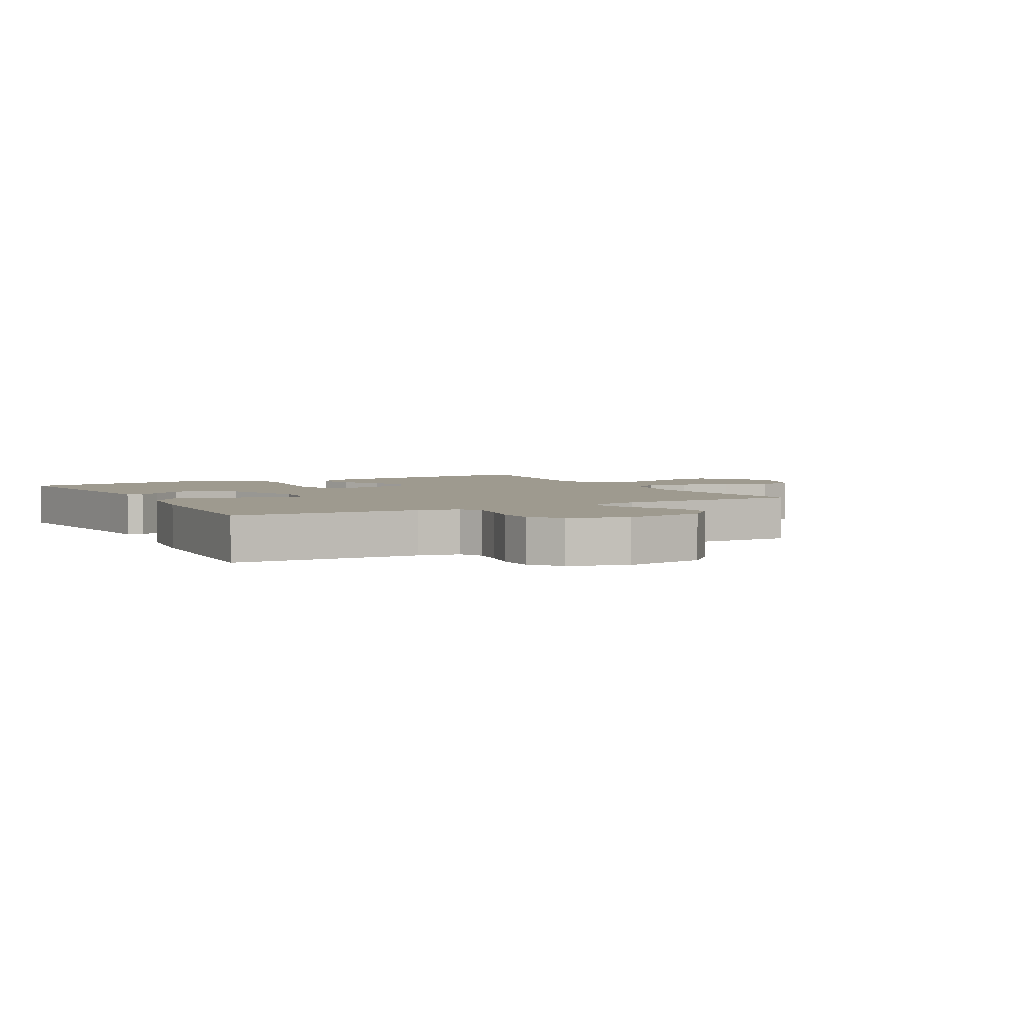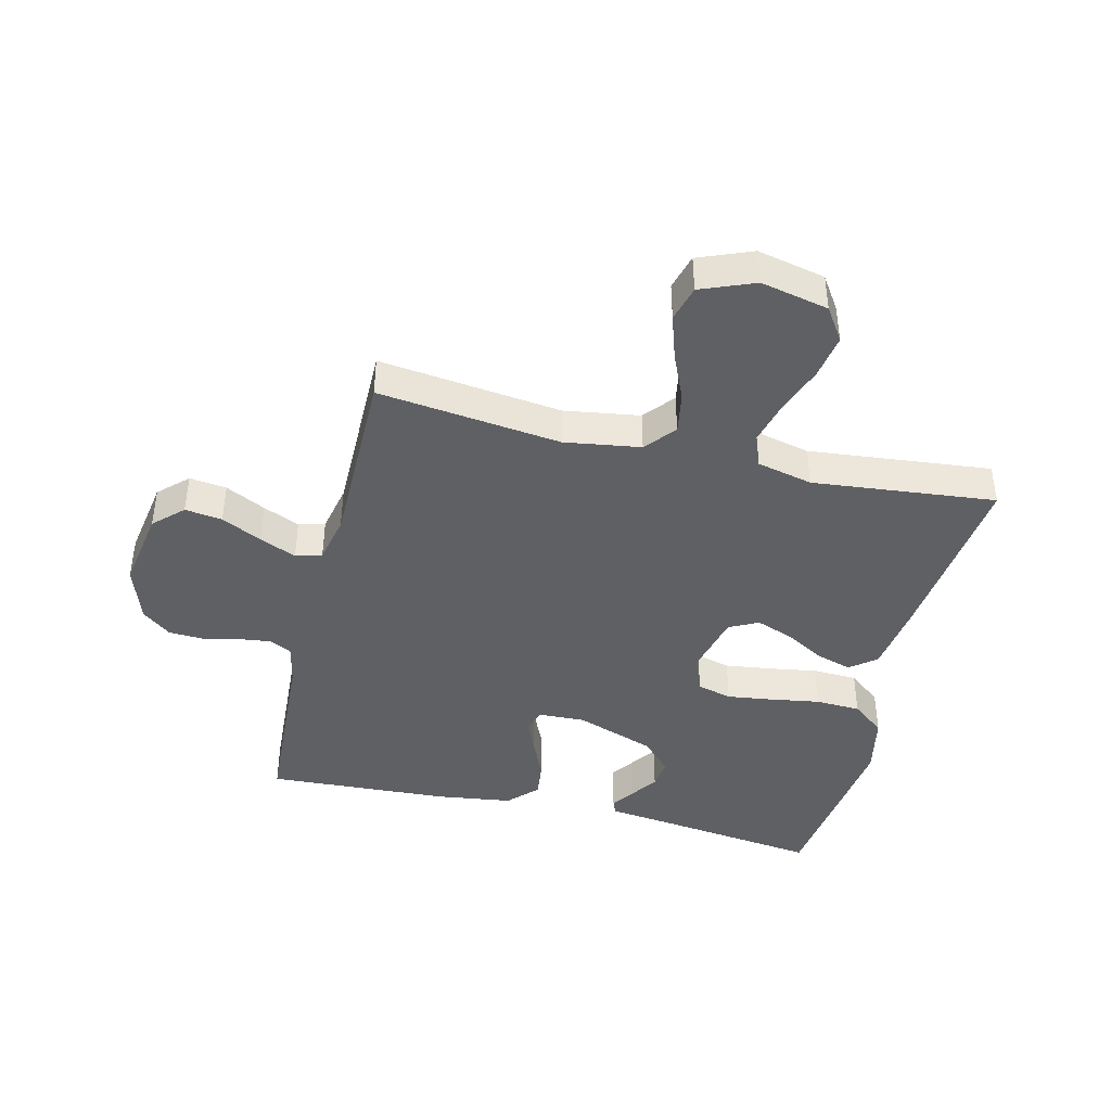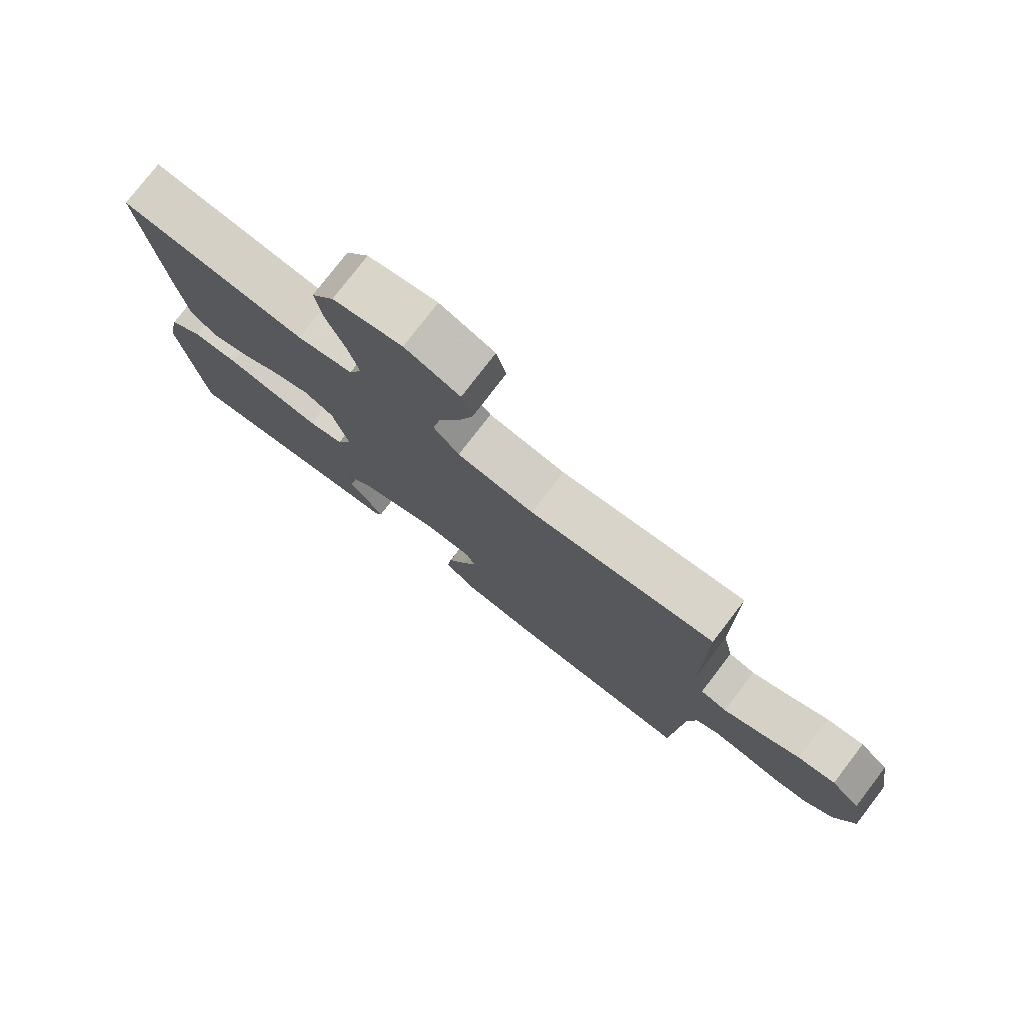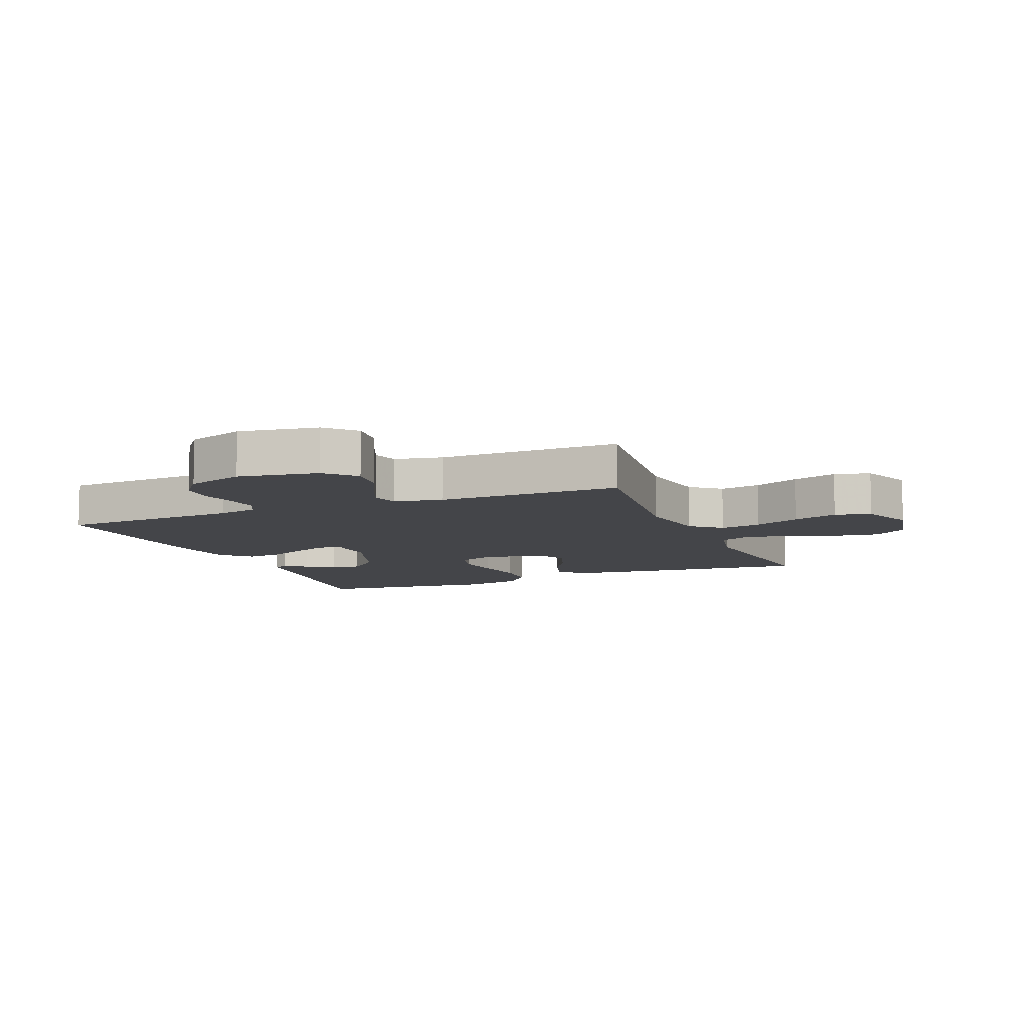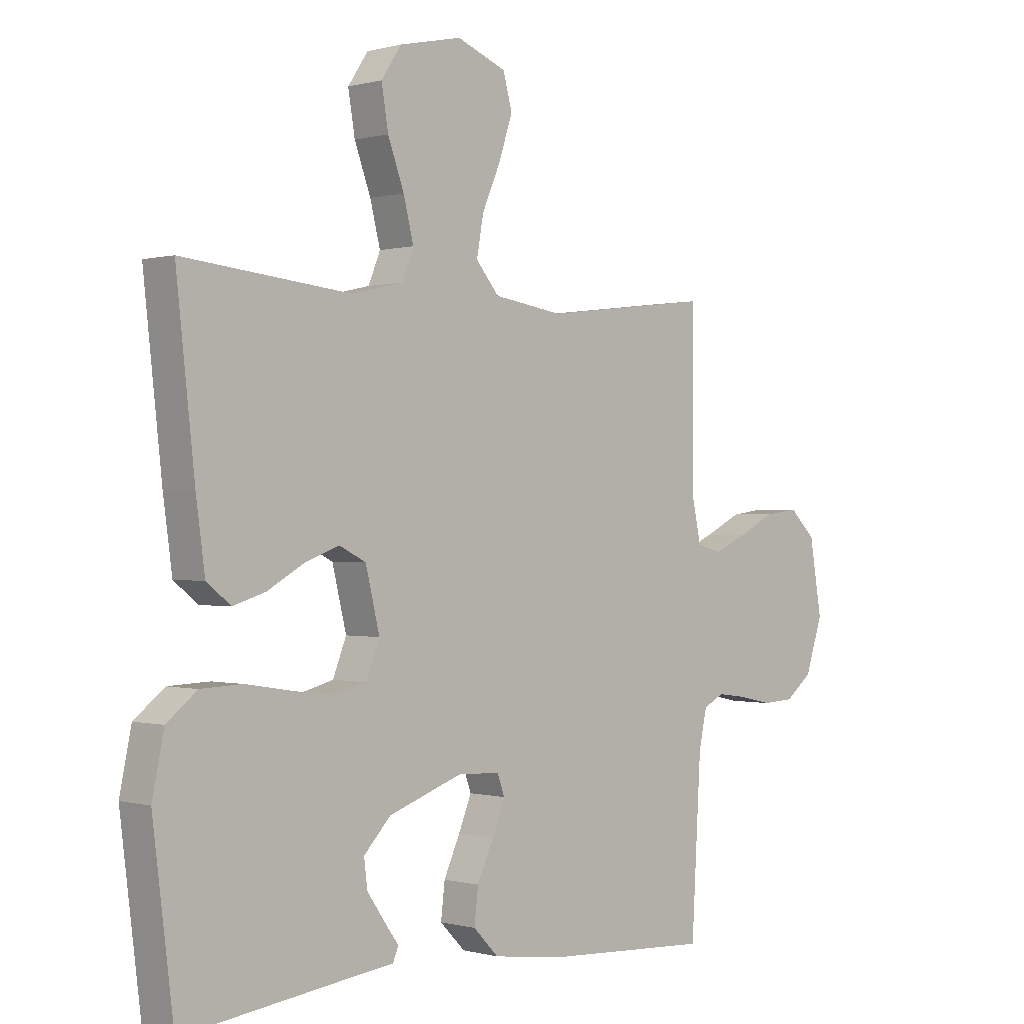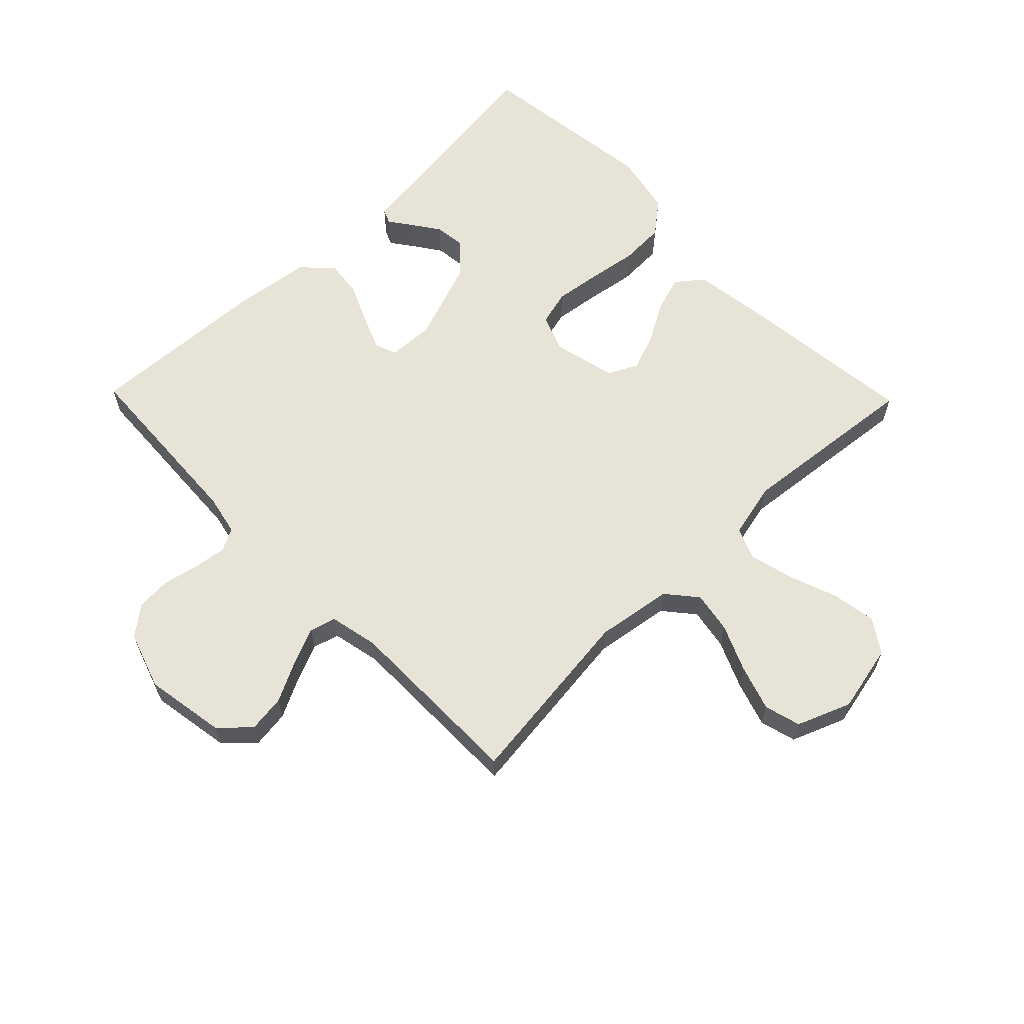
<metadata>
{"format":"obj","ext":"obj","renderer":"f3d","projection":"perspective","resolution":1024,"background":"white","views":[{"elev":3.6,"azim":-118.7,"up":"+Y"},{"elev":-42.2,"azim":-13.6,"up":"+Y"},{"elev":77.6,"azim":-142.5,"up":"+Z"},{"elev":-9.1,"azim":-67.4,"up":"+Y"},{"elev":-0.0,"azim":135.4,"up":"+Z"},{"elev":62.3,"azim":-44.2,"up":"+Y"}]}
</metadata>
<code>
v 0.5 0.07 0.5
v 0.467 0.07 0.2
v 0.451 0.07 0.083
v 0.408 0.07 0.049
v 0.35 0.07 0.067
v 0.285 0.07 0.104
v 0.224 0.07 0.127
v 0.176 0.07 0.103
v 0.151 0.07 0
v 0.175 0.07 -0.061
v 0.232 0.07 -0.076
v 0.307 0.07 -0.066
v 0.388 0.07 -0.053
v 0.462 0.07 -0.056
v 0.516 0.07 -0.099
v 0.537 0.07 -0.2
v 0.5 0.07 -0.5
v 0.2 0.07 -0.461
v 0.126 0.07 -0.452
v 0.116 0.07 -0.428
v 0.142 0.07 -0.392
v 0.173 0.07 -0.347
v 0.179 0.07 -0.298
v 0.131 0.07 -0.247
v 0 0.07 -0.2
v -0.076 0.07 -0.203
v -0.089 0.07 -0.239
v -0.066 0.07 -0.296
v -0.037 0.07 -0.36
v -0.03 0.07 -0.421
v -0.075 0.07 -0.467
v -0.2 0.07 -0.484
v -0.5 0.07 -0.5
v -0.517 0.07 -0.2
v -0.531 0.07 -0.134
v -0.568 0.07 -0.115
v -0.621 0.07 -0.122
v -0.68 0.07 -0.135
v -0.737 0.07 -0.132
v -0.785 0.07 -0.094
v -0.816 0.07 0
v -0.794 0.07 0.131
v -0.747 0.07 0.176
v -0.686 0.07 0.168
v -0.62 0.07 0.135
v -0.56 0.07 0.109
v -0.517 0.07 0.121
v -0.5 0.07 0.2
v -0.5 0.07 0.5
v -0.2 0.07 0.464
v -0.076 0.07 0.483
v -0.035 0.07 0.532
v -0.047 0.07 0.6
v -0.08 0.07 0.676
v -0.104 0.07 0.75
v -0.088 0.07 0.809
v 0 0.07 0.844
v 0.111 0.07 0.82
v 0.147 0.07 0.766
v 0.135 0.07 0.693
v 0.106 0.07 0.614
v 0.088 0.07 0.542
v 0.109 0.07 0.49
v 0.2 0.07 0.469
v 0.5 0 0.5
v 0.467 0 0.2
v 0.451 0 0.083
v 0.408 0 0.049
v 0.35 0 0.067
v 0.285 0 0.104
v 0.224 0 0.127
v 0.176 0 0.103
v 0.151 0 0
v 0.175 0 -0.061
v 0.232 0 -0.076
v 0.307 0 -0.066
v 0.388 0 -0.053
v 0.462 0 -0.056
v 0.516 0 -0.099
v 0.537 0 -0.2
v 0.5 0 -0.5
v 0.2 0 -0.461
v 0.126 0 -0.452
v 0.116 0 -0.428
v 0.142 0 -0.392
v 0.173 0 -0.347
v 0.179 0 -0.298
v 0.131 0 -0.247
v 0 0 -0.2
v -0.076 0 -0.203
v -0.089 0 -0.239
v -0.066 0 -0.296
v -0.037 0 -0.36
v -0.03 0 -0.421
v -0.075 0 -0.467
v -0.2 0 -0.484
v -0.5 0 -0.5
v -0.517 0 -0.2
v -0.531 0 -0.134
v -0.568 0 -0.115
v -0.621 0 -0.122
v -0.68 0 -0.135
v -0.737 0 -0.132
v -0.785 0 -0.094
v -0.816 0 0
v -0.794 0 0.131
v -0.747 0 0.176
v -0.686 0 0.168
v -0.62 0 0.135
v -0.56 0 0.109
v -0.517 0 0.121
v -0.5 0 0.2
v -0.5 0 0.5
v -0.2 0 0.464
v -0.076 0 0.483
v -0.035 0 0.532
v -0.047 0 0.6
v -0.08 0 0.676
v -0.104 0 0.75
v -0.088 0 0.809
v 0 0 0.844
v 0.111 0 0.82
v 0.147 0 0.766
v 0.135 0 0.693
v 0.106 0 0.614
v 0.088 0 0.542
v 0.109 0 0.49
v 0.2 0 0.469
f 59 60 61
f 58 59 61
f 57 58 61
f 56 57 61
f 55 56 61
f 54 55 61
f 53 54 61
f 52 53 61 62
f 51 52 62 63
f 48 49 50
f 51 63 64
f 50 51 64
f 48 50 64
f 47 48 64
f 43 44 45
f 42 43 45
f 41 42 45
f 40 41 45
f 39 40 45
f 38 39 45
f 37 38 45
f 36 37 45 46
f 35 36 46 47
f 32 33 34
f 31 32 34
f 30 31 34
f 29 30 34
f 28 29 34
f 34 35 47
f 28 34 47
f 27 28 47
f 18 19 20 21
f 18 21 22
f 18 22 23
f 17 18 23
f 16 17 23
f 15 16 23
f 14 15 23
f 13 14 23
f 12 13 23
f 4 5 6
f 3 4 6
f 2 3 6
f 1 2 6
f 64 1 6
f 64 6 7
f 47 64 7 8
f 26 27 47
f 47 8 9
f 26 47 9
f 25 26 9
f 24 25 9 10
f 11 12 23 24
f 10 11 24
f 125 124 123
f 125 123 122
f 125 122 121
f 125 121 120
f 125 120 119
f 125 119 118
f 125 118 117
f 126 125 117 116
f 127 126 116 115
f 114 113 112
f 128 127 115
f 128 115 114
f 128 114 112
f 128 112 111
f 109 108 107
f 109 107 106
f 109 106 105
f 109 105 104
f 109 104 103
f 109 103 102
f 109 102 101
f 110 109 101 100
f 111 110 100 99
f 98 97 96
f 98 96 95
f 98 95 94
f 98 94 93
f 98 93 92
f 111 99 98
f 111 98 92
f 111 92 91
f 85 84 83 82
f 86 85 82
f 87 86 82
f 87 82 81
f 87 81 80
f 87 80 79
f 87 79 78
f 87 78 77
f 87 77 76
f 70 69 68
f 70 68 67
f 70 67 66
f 70 66 65
f 70 65 128
f 71 70 128
f 72 71 128 111
f 111 91 90
f 73 72 111
f 73 111 90
f 73 90 89
f 74 73 89 88
f 88 87 76 75
f 88 75 74
f 1 65 66 2
f 2 66 67 3
f 3 67 68 4
f 4 68 69 5
f 5 69 70 6
f 6 70 71 7
f 7 71 72 8
f 8 72 73 9
f 9 73 74 10
f 10 74 75 11
f 11 75 76 12
f 12 76 77 13
f 13 77 78 14
f 14 78 79 15
f 15 79 80 16
f 16 80 81 17
f 17 81 82 18
f 18 82 83 19
f 19 83 84 20
f 20 84 85 21
f 21 85 86 22
f 22 86 87 23
f 23 87 88 24
f 24 88 89 25
f 25 89 90 26
f 26 90 91 27
f 27 91 92 28
f 28 92 93 29
f 29 93 94 30
f 30 94 95 31
f 31 95 96 32
f 32 96 97 33
f 33 97 98 34
f 34 98 99 35
f 35 99 100 36
f 36 100 101 37
f 37 101 102 38
f 38 102 103 39
f 39 103 104 40
f 40 104 105 41
f 41 105 106 42
f 42 106 107 43
f 43 107 108 44
f 44 108 109 45
f 45 109 110 46
f 46 110 111 47
f 47 111 112 48
f 48 112 113 49
f 49 113 114 50
f 50 114 115 51
f 51 115 116 52
f 52 116 117 53
f 53 117 118 54
f 54 118 119 55
f 55 119 120 56
f 56 120 121 57
f 57 121 122 58
f 58 122 123 59
f 59 123 124 60
f 60 124 125 61
f 61 125 126 62
f 62 126 127 63
f 63 127 128 64
f 64 128 65 1

</code>
